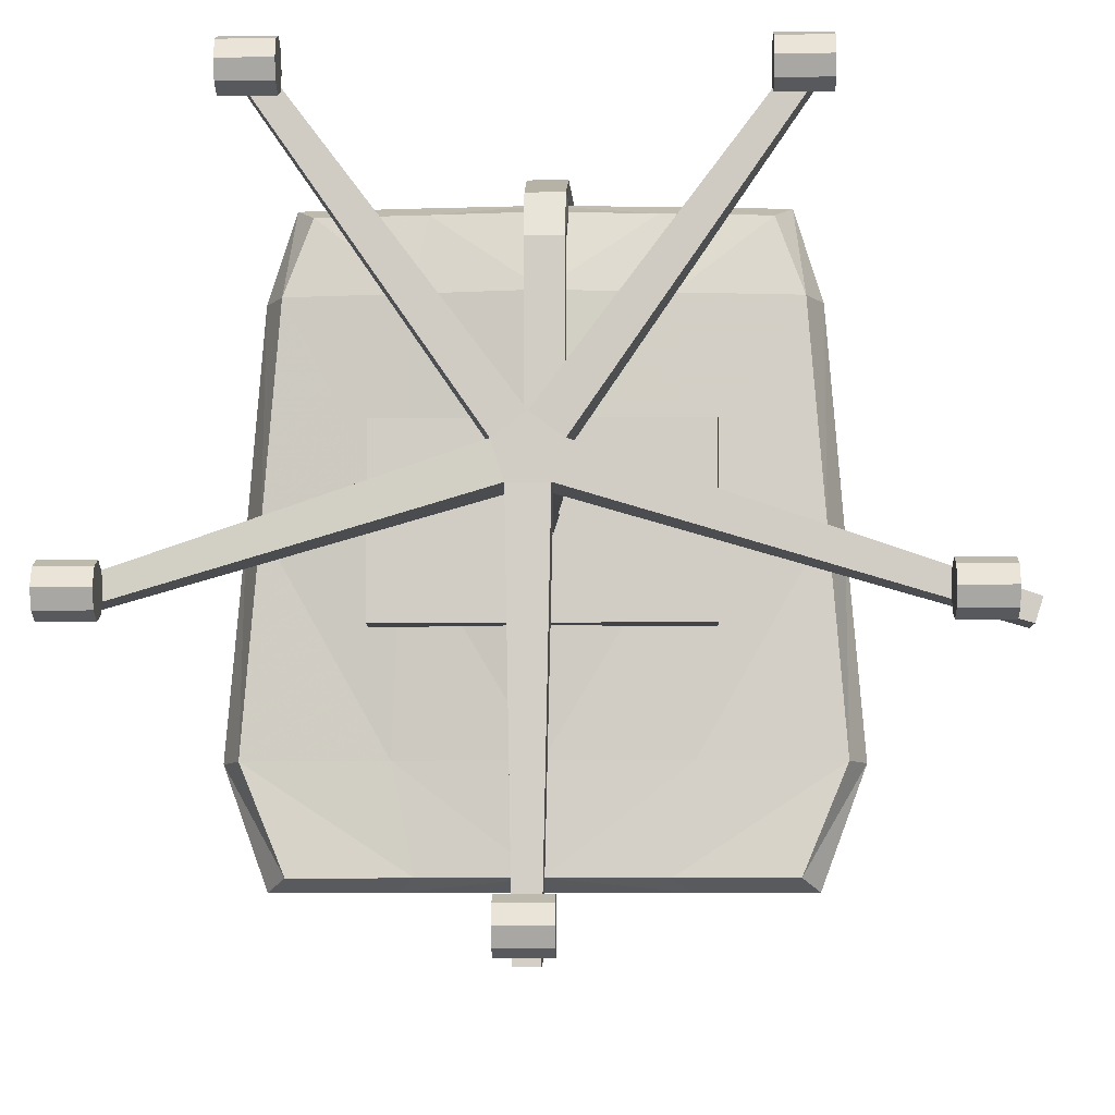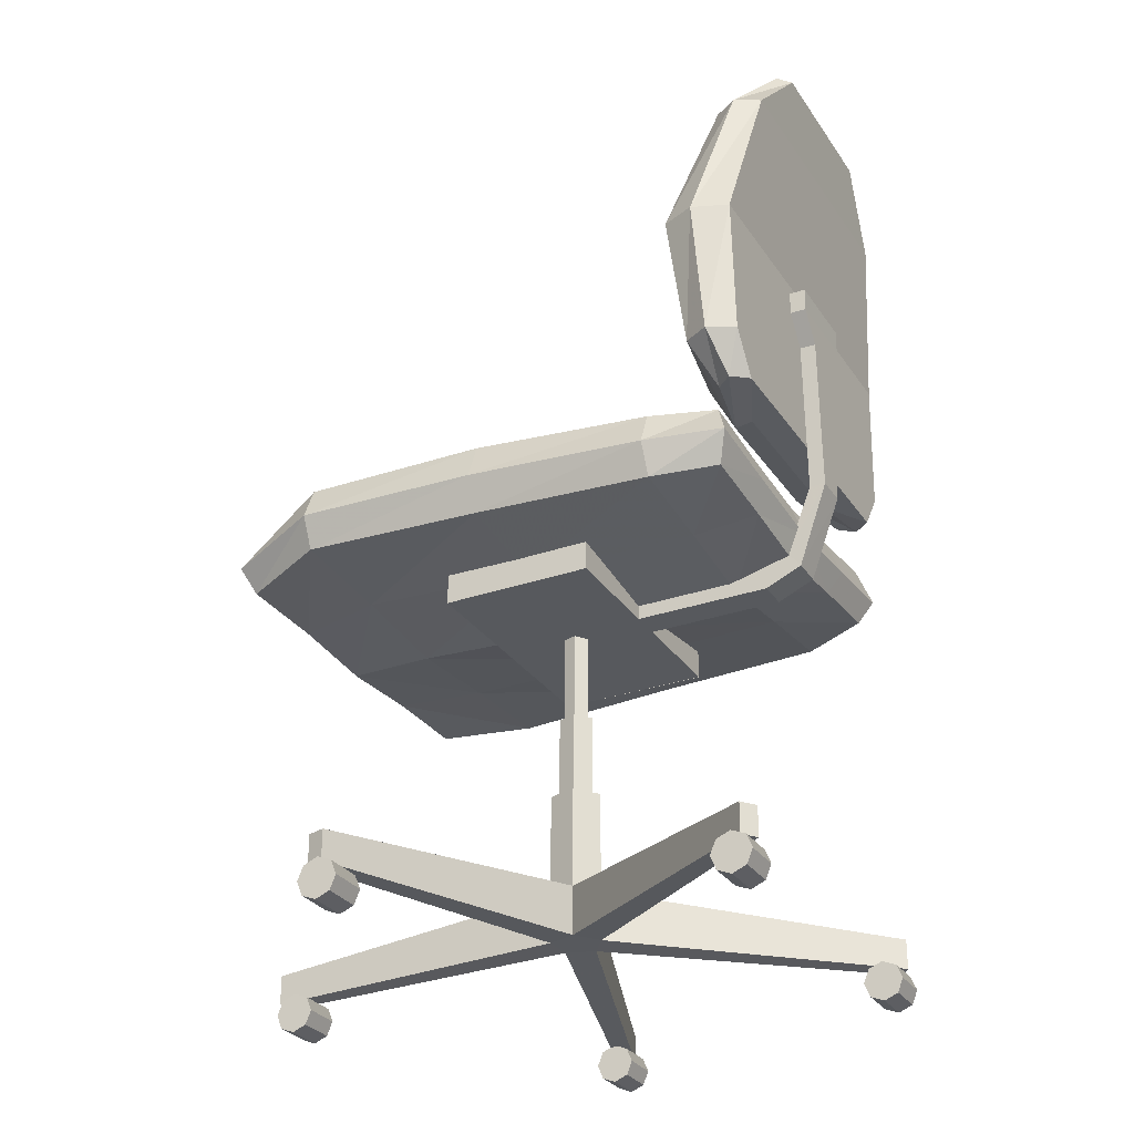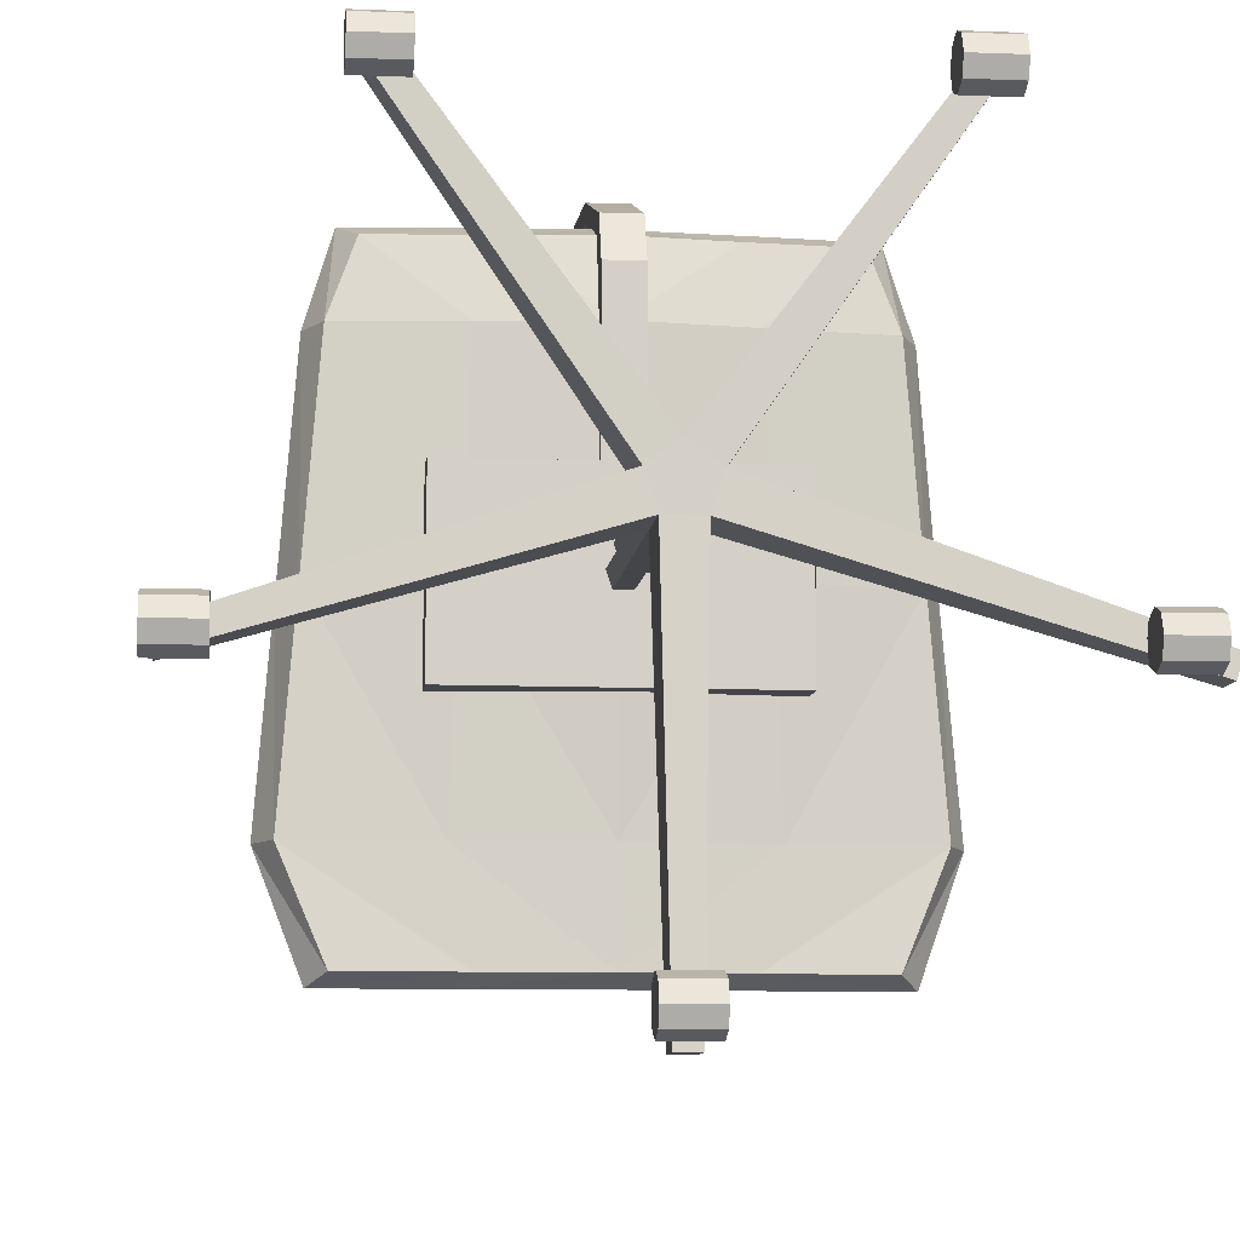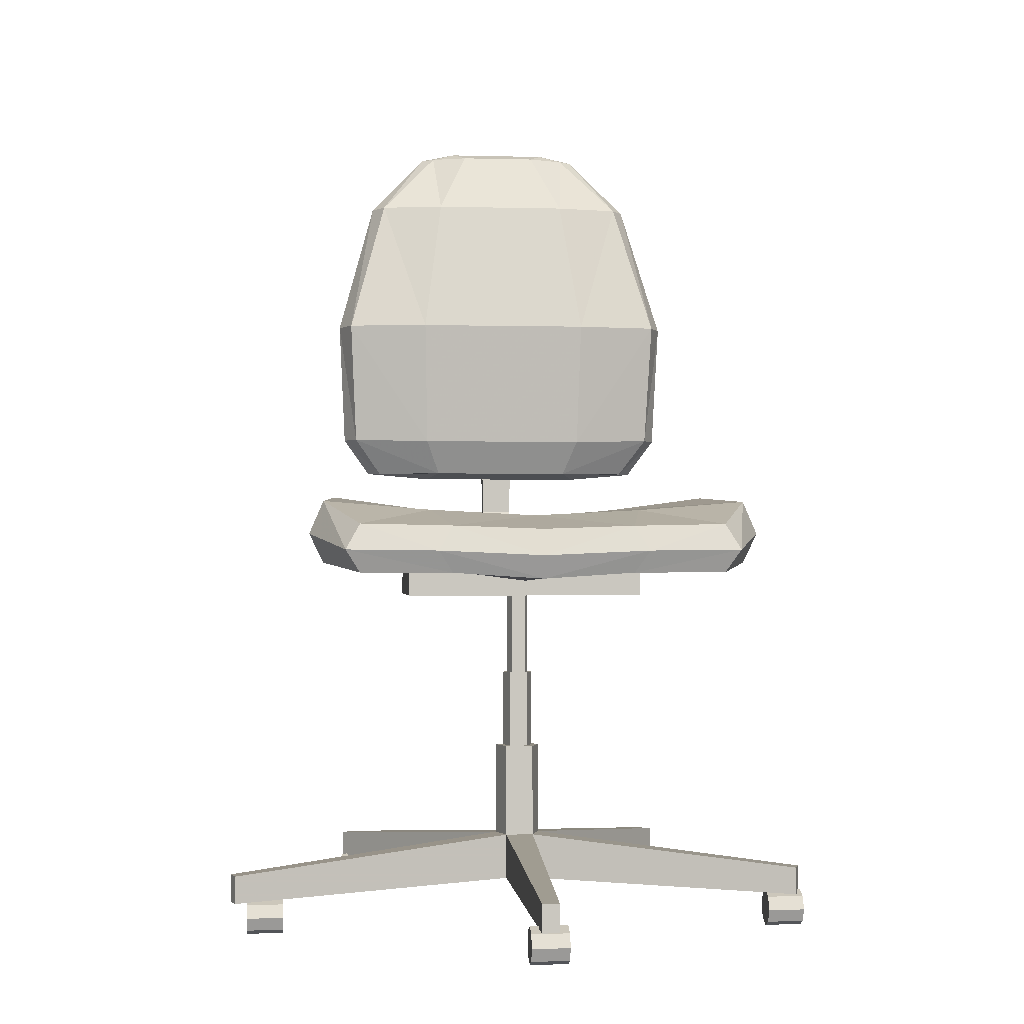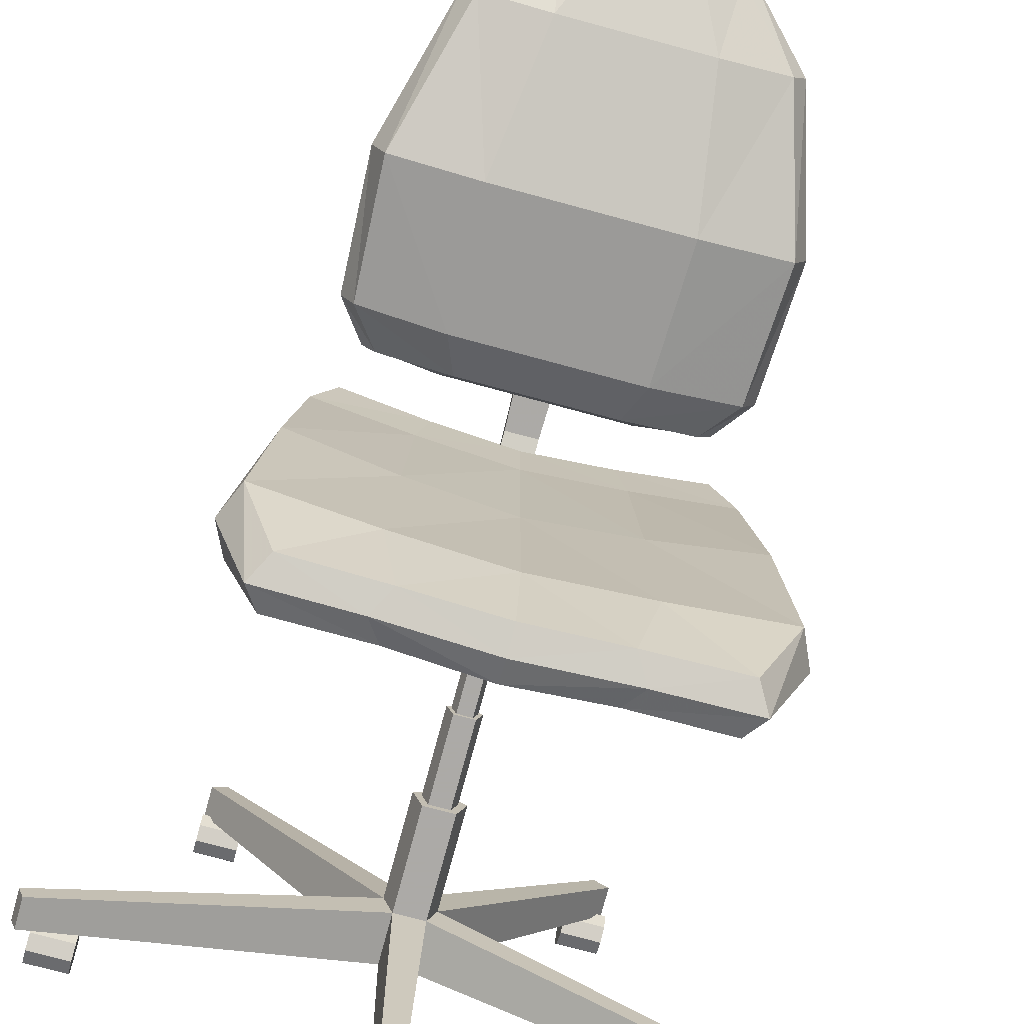
<metadata>
{"format":"obj","ext":"obj","renderer":"f3d","projection":"perspective","resolution":1024,"background":"white","views":[{"elev":-7.4,"azim":1.5,"up":"+Z"},{"elev":-29.4,"azim":-62.7,"up":"+Y"},{"elev":-9.1,"azim":-6.2,"up":"+Z"},{"elev":-1.1,"azim":174.3,"up":"+Y"},{"elev":-76.0,"azim":164.9,"up":"+Z"}]}
</metadata>
<code>
o chair_Cube.003
v -0.2301 0.2833 0.4006
v -0.2301 0.2833 0.3499
v -0.2211 0.7931 0.3612
v -0.2211 0.7931 0.4344
v -0.124 0.8964 0.4502
v -0.124 0.8964 0.4154
v -0.2753 0.3462 0.4006
v -0.2753 0.3462 0.3206
v -0.2854 0.5595 0.4006
v -0.2854 0.5595 0.2958
v -0.114 0.7931 0.3377
v -0.06394 0.8964 0.4502
v -0.1187 0.2833 0.3264
v -0.1187 0.2833 0.4006
v -0.06394 0.8964 0.3919
v -0.1419 0.3429 0.4006
v -0.1419 0.3429 0.297
v -0.1471 0.5595 0.2722
v -0.2417 0.7931 0.3962
v -0.1446 0.8964 0.4321
v -0.2507 0.2833 0.3742
v -0.2959 0.3462 0.3588
v -0.306 0.5595 0.3459
v -0.1393 0.2733 0.3619
v -0.08455 0.9069 0.4198
v -0.2659 0.1286 0.3628
v -0.2887 0.1016 -0.3978
v -0.2659 0.2201 0.3628
v -0.2887 0.178 -0.3978
v -0.3439 0.2161 -0.2665
v -0.3439 0.1164 -0.2665
v -0.3005 0.1167 0.2668
v -0.3005 0.2177 0.2668
v -0.3222 0.1185 0.000165
v -0.3222 0.2287 0.000165
v -0.1322 0.206 0.3628
v -0.1435 0.1011 -0.3978
v -0.1322 0.1175 0.3628
v -0.1435 0.175 -0.3978
v -0.171 0.107 -0.2665
v -0.171 0.2023 -0.2665
v -0.1494 0.09924 0.2668
v -0.1494 0.2028 0.2668
v -0.1602 0.09992 0.000165
v -0.1602 0.2068 0.000165
v -0.2888 0.1717 0.3805
v -0.3115 0.1376 -0.4132
v -0.3668 0.1633 -0.2665
v -0.3234 0.1642 0.2668
v -0.3451 0.1704 0.000165
v -0.1551 0.1591 0.3805
v -0.1664 0.1359 -0.4132
v 0.2301 0.2833 0.4006
v 0.2301 0.2833 0.3499
v 0.2211 0.7931 0.3612
v 0.2211 0.7931 0.4344
v 0.124 0.8964 0.4502
v 0.124 0.8964 0.4154
v 0 0.2833 0.4006
v 0.2753 0.3462 0.4006
v 0.2753 0.3462 0.3206
v 0 0.3394 0.4006
v 0.2854 0.5595 0.4006
v 0.2854 0.5595 0.2958
v 0 0.5595 0.4006
v 0.114 0.7931 0.3377
v 0.06394 0.8964 0.4502
v 0.1187 0.2833 0.3264
v 0.1187 0.2833 0.4006
v 0.06394 0.8964 0.3919
v 0.1419 0.3429 0.4006
v 0.1419 0.3429 0.297
v 0.1471 0.5595 0.2722
v 0.2417 0.7931 0.3962
v 0.1446 0.8964 0.4321
v 0.2507 0.2833 0.3742
v 0.2959 0.3462 0.3588
v 0.306 0.5595 0.3459
v 0.1393 0.2733 0.3619
v 0.08455 0.9069 0.4198
v 0.2659 0.1286 0.3628
v 0.2887 0.1016 -0.3978
v 0.2659 0.2201 0.3628
v 0.2887 0.178 -0.3978
v 0 0.1974 0.3628
v 0 0.1034 0.3628
v -0 0.17 -0.3978
v -0 0.09176 -0.3978
v 0.3439 0.2161 -0.2665
v 0.3439 0.1164 -0.2665
v -0 0.0927 -0.2665
v -0 0.1936 -0.2665
v 0.3005 0.1167 0.2668
v 0.3005 0.2177 0.2668
v 0 0.0791 0.2668
v 0 0.1936 0.2668
v 0.3222 0.1185 0.000165
v 0.3222 0.2287 0.000165
v 0 0.0791 0.000165
v 0 0.1936 0.000165
v 0.1322 0.206 0.3628
v 0.1435 0.1011 -0.3978
v 0.1322 0.1175 0.3628
v 0.1435 0.175 -0.3978
v 0.171 0.107 -0.2665
v 0.171 0.2023 -0.2665
v 0.1494 0.09924 0.2668
v 0.1494 0.2028 0.2668
v 0.1602 0.09992 0.000165
v 0.1602 0.2068 0.000165
v 0.2888 0.1717 0.3805
v 0.3115 0.1376 -0.4132
v 0 0.1476 0.3805
v -0 0.1286 -0.4132
v 0.3668 0.1633 -0.2665
v 0.3234 0.1642 0.2668
v 0.3451 0.1704 0.000165
v 0.1551 0.1591 0.3805
v 0.1664 0.1359 -0.4132
v 0.197 0.05994 -0.1156
v 0.197 0.05994 0.1156
v 0.02633 0.115 0.1156
v -0.02106 0.115 0.1156
v 0.197 0.115 -0.1156
v 0.197 0.115 0.1156
v -0.197 0.115 0.1156
v -0.197 0.115 -0.1156
v -0.02106 0.115 0.3246
v 0.02633 0.115 0.3246
v 0.02633 0.05994 0.3246
v -0.02106 0.05994 0.3246
v -0.02106 0.1097 0.3609
v 0.02909 0.1097 0.3609
v 0.02633 0.08422 0.3808
v -0.02106 0.08422 0.3808
v -0.02287 0.2121 0.4023
v 0.02669 0.2116 0.4022
v 0.02676 0.2113 0.4267
v -0.02281 0.2118 0.4268
v -0.06231 0.5036 0.4023
v 0.0674 0.5031 0.4022
v 0.06757 0.5028 0.4267
v -0.06213 0.5034 0.4268
v -0.02902 0.4581 0.4023
v -0.02893 0.4578 0.4268
v 0.03417 0.4573 0.4267
v 0.03408 0.4576 0.4022
v -0.06216 0.5401 0.4027
v 0.06754 0.5395 0.4026
v 0.06772 0.5393 0.4271
v -0.06198 0.5398 0.4272
v -0.197 0.05994 0.1156
v -0.197 0.05994 -0.1156
v 0.1979 0.05994 0.1156
v -0.347 0.4093 0.3028
v 0.3482 0.1942 -0.2517
v 0.3479 0.4093 0.3028
v 0.3482 0.1815 -0.1926
v 0.3484 0.2346 -0.1723
v 0.3482 0.1648 -0.1915
v -0.06231 0.5036 0.4023
v 0.0674 0.5031 0.4022
v -0.02902 0.4581 0.4023
v 0.03408 0.4576 0.4022
v -0.06216 0.5401 0.4027
v 0.06754 0.5395 0.4026
v 0.00159 -0.4303 0.03752
v 0.00159 -0.3556 0.03752
v -0.03528 -0.4303 0.01073
v -0.03528 -0.3556 0.01073
v -0.0212 -0.4303 -0.03262
v -0.0212 -0.3556 -0.03262
v 0.02438 -0.4303 -0.03262
v 0.02438 -0.3556 -0.03262
v 0.03846 -0.4303 0.01073
v 0.03846 -0.3556 0.01073
v -0.01214 -0.4455 -0.4984
v -0.01214 -0.4006 -0.4984
v 0.01532 -0.4455 -0.4984
v 0.01532 -0.4006 -0.4984
v 0.4862 -0.4455 -0.1731
v 0.4862 -0.4006 -0.1731
v 0.4947 -0.4455 -0.147
v 0.4947 -0.4006 -0.147
v 0.2755 -0.4455 0.3991
v 0.2755 -0.4006 0.3991
v 0.2977 -0.4455 0.383
v 0.2977 -0.4006 0.383
v -0.2726 -0.4455 0.3994
v -0.2726 -0.4006 0.3994
v -0.2948 -0.4455 0.3833
v -0.2948 -0.4006 0.3833
v -0.4645 -0.4455 -0.1382
v -0.4645 -0.4006 -0.1382
v -0.456 -0.4455 -0.1644
v -0.456 -0.4006 -0.1644
v 0.001591 -0.2027 0.03752
v -0.03528 -0.2027 0.01073
v -0.0212 -0.2027 -0.03262
v 0.02438 -0.2027 -0.03262
v 0.03846 -0.2027 0.01073
v 0.001591 -0.2027 0.02457
v -0.02297 -0.2027 0.006726
v -0.01359 -0.2027 -0.02214
v 0.01677 -0.2027 -0.02214
v 0.02615 -0.2027 0.006726
v 0.00159 -0.07559 0.02457
v -0.02297 -0.07559 0.006726
v -0.01359 -0.07559 -0.02214
v 0.01677 -0.07559 -0.02214
v 0.02615 -0.07559 0.006726
v 0.00159 -0.07559 0.01763
v -0.01637 -0.07559 0.004581
v -0.009507 -0.07559 -0.01653
v 0.01269 -0.07559 -0.01653
v 0.01955 -0.07559 0.004581
v 0.00159 0.06307 0.01763
v -0.01637 0.06307 0.004581
v -0.009507 0.06307 -0.01653
v 0.01269 0.06307 -0.01653
v 0.01955 0.06307 0.004581
v 0.02982 -0.47 -0.4302
v -0.02982 -0.47 -0.4302
v 0.02982 -0.4911 -0.4389
v -0.02982 -0.4911 -0.4389
v 0.02982 -0.4998 -0.46
v -0.02982 -0.4998 -0.46
v 0.02982 -0.4911 -0.4811
v -0.02982 -0.4911 -0.4811
v 0.02982 -0.47 -0.4898
v -0.02982 -0.47 -0.4898
v 0.02982 -0.4489 -0.4811
v -0.02982 -0.4489 -0.4811
v 0.02982 -0.4402 -0.46
v -0.02982 -0.4402 -0.46
v 0.02982 -0.4489 -0.4389
v -0.02982 -0.4489 -0.4389
v 0.02624 -0.2027 0.009105
v 0.4673 -0.47 -0.1123
v 0.4077 -0.47 -0.1123
v 0.4673 -0.4911 -0.1211
v 0.4077 -0.4911 -0.1211
v 0.4673 -0.4998 -0.1421
v 0.4077 -0.4998 -0.1421
v 0.4673 -0.4911 -0.1632
v 0.4077 -0.4911 -0.1632
v 0.4673 -0.47 -0.172
v 0.4077 -0.47 -0.172
v 0.4673 -0.4489 -0.1632
v 0.4077 -0.4489 -0.1632
v 0.4673 -0.4402 -0.1421
v 0.4077 -0.4402 -0.1421
v 0.4673 -0.4489 -0.1211
v 0.4077 -0.4489 -0.1211
v -0.00055 -0.2027 0.02777
v 0.3002 -0.47 0.402
v 0.2406 -0.47 0.402
v 0.3002 -0.4911 0.3932
v 0.2406 -0.4911 0.3932
v 0.3002 -0.4998 0.3721
v 0.2406 -0.4998 0.3721
v 0.3002 -0.4911 0.3511
v 0.2406 -0.4911 0.3511
v 0.3002 -0.47 0.3423
v 0.2406 -0.47 0.3423
v 0.3002 -0.4489 0.3511
v 0.2406 -0.4489 0.3511
v 0.3002 -0.4402 0.3721
v 0.2406 -0.4402 0.3721
v 0.3002 -0.4489 0.3932
v 0.2406 -0.4489 0.3932
v -0.02658 -0.2027 0.008059
v -0.2406 -0.47 0.402
v -0.3002 -0.47 0.402
v -0.2406 -0.4911 0.3932
v -0.3002 -0.4911 0.3932
v -0.2406 -0.4998 0.3721
v -0.3002 -0.4998 0.3721
v -0.2406 -0.4911 0.3511
v -0.3002 -0.4911 0.3511
v -0.2406 -0.47 0.3423
v -0.3002 -0.47 0.3423
v -0.2406 -0.4489 0.3511
v -0.3002 -0.4489 0.3511
v -0.2406 -0.4402 0.3721
v -0.3002 -0.4402 0.3721
v -0.2406 -0.4489 0.3932
v -0.3002 -0.4489 0.3932
v -0.4077 -0.47 -0.1123
v -0.4673 -0.47 -0.1123
v -0.4077 -0.4911 -0.1211
v -0.4673 -0.4911 -0.1211
v -0.4077 -0.4998 -0.1421
v -0.4673 -0.4998 -0.1421
v -0.4077 -0.4911 -0.1632
v -0.4673 -0.4911 -0.1632
v -0.4077 -0.47 -0.172
v -0.4673 -0.47 -0.172
v -0.4077 -0.4489 -0.1632
v -0.4673 -0.4489 -0.1632
v -0.4077 -0.4402 -0.1421
v -0.4673 -0.4402 -0.1421
v -0.4077 -0.4489 -0.1211
v -0.4673 -0.4489 -0.1211
v 0.02633 0.05994 0.1156
v -0.02106 0.05994 0.1156
f 126 152 154 125
f 124 127 126 125
f 126 127 153 152
f 124 125 154 120
f 173 171 169 167 175
f 222 223 225 224
f 224 225 227 226
f 226 227 229 228
f 228 229 231 230
f 230 231 233 232
f 232 233 235 234
f 225 223 237 235 233 231 229 227
f 236 237 223 222
f 234 235 237 236
f 222 224 226 228 230 232 234 236
f 239 240 242 241
f 241 242 244 243
f 243 244 246 245
f 245 246 248 247
f 247 248 250 249
f 249 250 252 251
f 242 240 254 252 250 248 246 244
f 253 254 240 239
f 251 252 254 253
f 239 241 243 245 247 249 251 253
f 256 257 259 258
f 258 259 261 260
f 260 261 263 262
f 262 263 265 264
f 264 265 267 266
f 266 267 269 268
f 259 257 271 269 267 265 263 261
f 270 271 257 256
f 268 269 271 270
f 256 258 260 262 264 266 268 270
f 273 274 276 275
f 275 276 278 277
f 277 278 280 279
f 279 280 282 281
f 281 282 284 283
f 283 284 286 285
f 276 274 288 286 284 282 280 278
f 287 288 274 273
f 285 286 288 287
f 273 275 277 279 281 283 285 287
f 289 290 292 291
f 291 292 294 293
f 293 294 296 295
f 295 296 298 297
f 297 298 300 299
f 299 300 302 301
f 292 290 304 302 300 298 296 294
f 303 304 290 289
f 301 302 304 303
f 289 291 293 295 297 299 301 303
f 153 127 124 120
f 16 7 1 14
f 22 8 2 21
f 24 14 1 21
f 72 68 13 17
f 20 6 3 19
f 66 73 18 11
f 65 9 7 16 62
f 4 56 57 67 12 5
f 23 10 8 22
f 19 3 10 23
f 73 72 17 18
f 62 16 14 59
f 6 15 11 3
f 8 17 13 2
f 20 5 12 25
f 10 18 17 8
f 3 11 18 10
f 7 22 21 1
f 13 24 21 2
f 5 20 19 4
f 9 23 22 7
f 4 19 23 9
f 6 20 25 15
f 51 46 26 38
f 48 47 27 31
f 42 38 26 32
f 52 114 88 37
f 43 36 85 96
f 50 48 31 34
f 37 40 31 27
f 39 41 92 87
f 44 42 32 34
f 45 43 96 100
f 46 49 32 26
f 49 50 34 32
f 40 44 34 31
f 41 45 100 92
f 113 51 38 86
f 95 86 38 42
f 47 52 37 27
f 33 28 36 43
f 88 91 40 37
f 29 30 41 39
f 99 95 42 44
f 35 33 43 45
f 91 99 44 40
f 30 35 45 41
f 36 28 46 51
f 30 29 47 48
f 39 87 114 52
f 35 30 48 50
f 28 33 49 46
f 33 35 50 49
f 85 36 51 113
f 29 39 52 47
f 71 69 53 60
f 77 76 54 61
f 79 76 53 69
f 75 74 55 58
f 65 62 71 60 63
f 4 9 65 63 56
f 78 77 61 64
f 74 78 64 55
f 62 59 69 71
f 58 55 66 70
f 61 54 68 72
f 75 80 67 57
f 64 61 72 73
f 55 64 73 66
f 60 53 76 77
f 68 54 76 79
f 57 56 74 75
f 63 60 77 78
f 56 63 78 74
f 58 70 80 75
f 118 103 81 111
f 115 90 82 112
f 107 93 81 103
f 119 102 88 114
f 108 96 85 101
f 117 97 90 115
f 102 82 90 105
f 104 87 92 106
f 109 97 93 107
f 110 100 96 108
f 111 81 93 116
f 116 93 97 117
f 105 90 97 109
f 106 92 100 110
f 113 86 103 118
f 95 107 103 86
f 112 82 102 119
f 94 108 101 83
f 88 102 105 91
f 84 104 106 89
f 99 109 107 95
f 98 110 108 94
f 91 105 109 99
f 89 106 110 98
f 101 118 111 83
f 89 115 112 84
f 104 119 114 87
f 98 117 115 89
f 83 111 116 94
f 94 116 117 98
f 85 113 118 101
f 84 112 119 104
f 121 152 153 120
f 128 131 135 132
f 131 128 123 306
f 132 135 139 136
f 130 129 133 134
f 131 130 134 135
f 144 145 143 140
f 134 133 137 138
f 135 134 138 139
f 133 132 136 137
f 140 143 151 148
f 146 147 141 142
f 136 139 145 144
f 138 137 147 146
f 139 138 146 145
f 137 136 144 147
f 149 148 151 150
f 142 141 149 150
f 15 25 80 70
f 24 79 69 59 14
f 80 25 12 67
f 70 66 11 15
f 142 150 151 143 145 146
f 79 24 13 68
f 160 158 156
f 164 163 161 162
f 162 161 165 166
f 170 169 191 192
f 172 171 195 196
f 174 173 179 180
f 168 176 201 197
f 176 168 186 188
f 176 175 183 184
f 177 178 180 179
f 172 174 180 178
f 171 172 178 177
f 181 182 184 183
f 174 176 184 182
f 173 174 182 181
f 187 188 186 185
f 175 176 188 187
f 168 167 185 186
f 189 190 192 191
f 167 168 190 189
f 168 170 192 190
f 193 194 196 195
f 170 172 196 194
f 169 170 194 193
f 197 201 206 202
f 176 174 200 201
f 174 172 199 200
f 172 170 198 199
f 170 168 197 198
f 202 206 211 207
f 201 200 205 206
f 200 199 204 205
f 199 198 203 204
f 198 197 202 203
f 207 211 216 212
f 206 205 210 211
f 205 204 209 210
f 204 203 208 209
f 203 202 207 208
f 212 216 221 217
f 211 210 215 216
f 210 209 214 215
f 209 208 213 214
f 208 207 212 213
f 216 215 220 221
f 215 214 219 220
f 214 213 218 219
f 213 212 217 218
f 129 130 305 122
f 130 131 306 305
f 193 195 171 169
f 177 179 173 171
f 181 183 175 173
f 187 185 167 175
f 189 191 169 167
l 158 159

</code>
